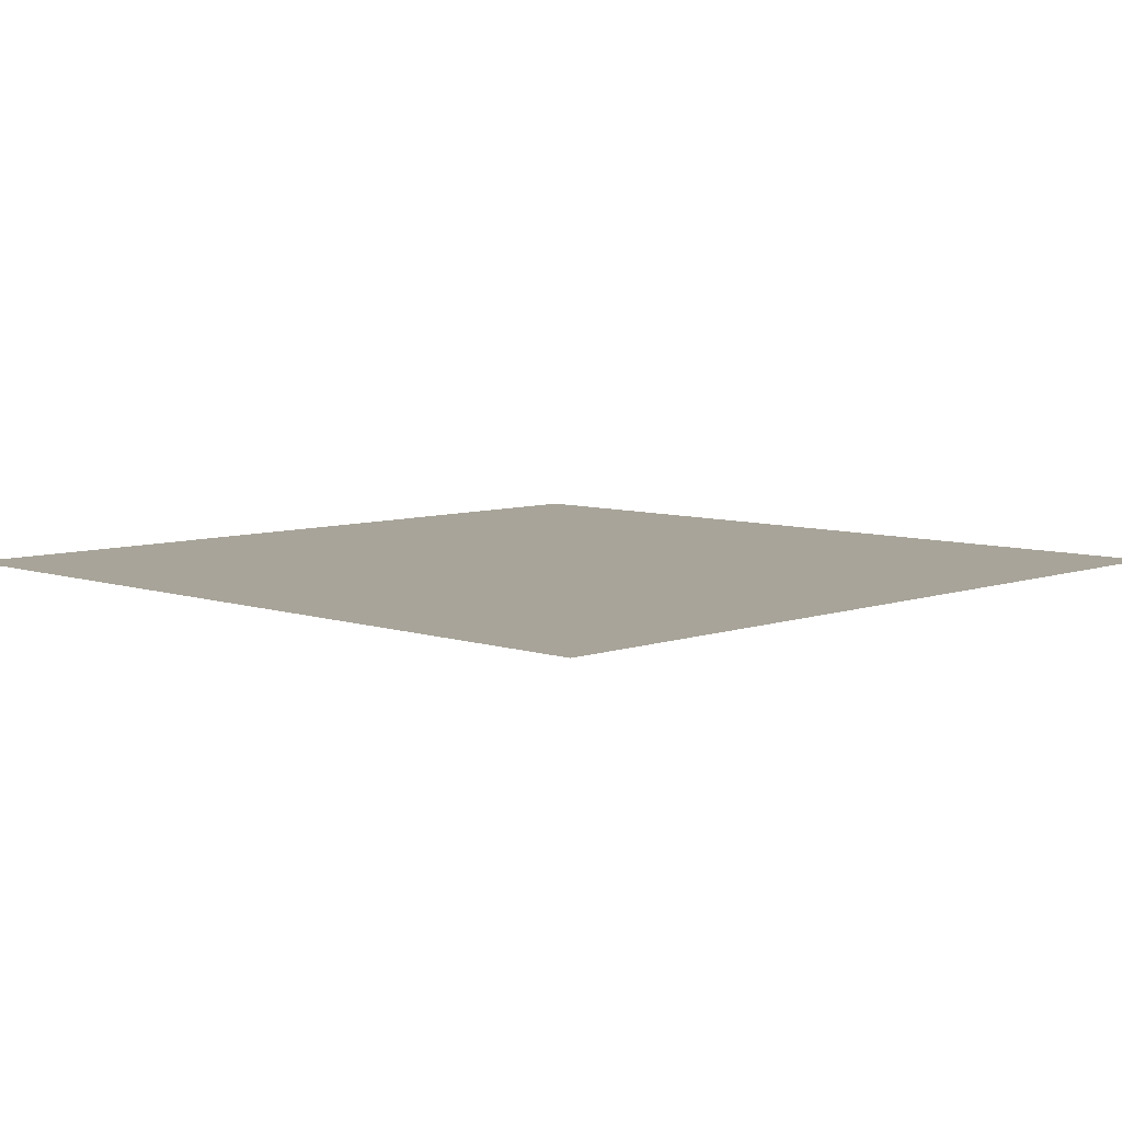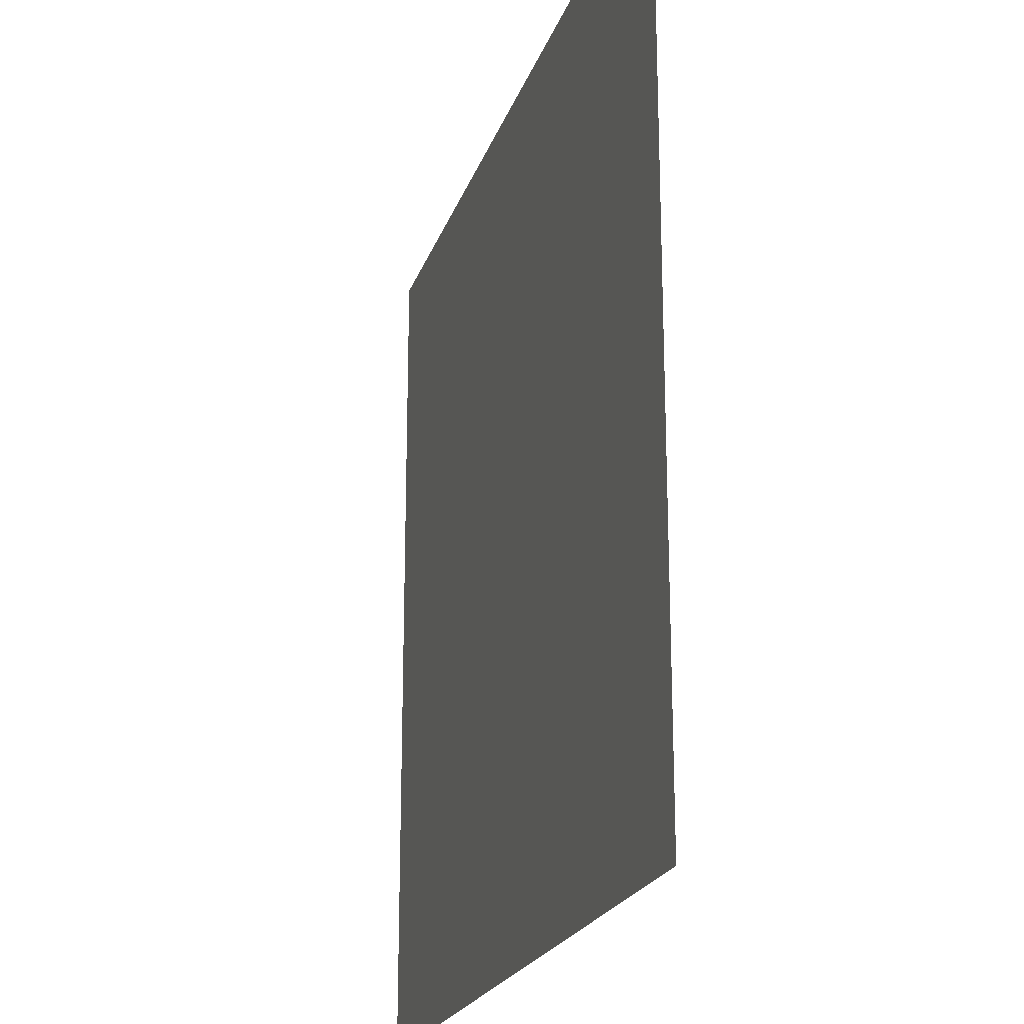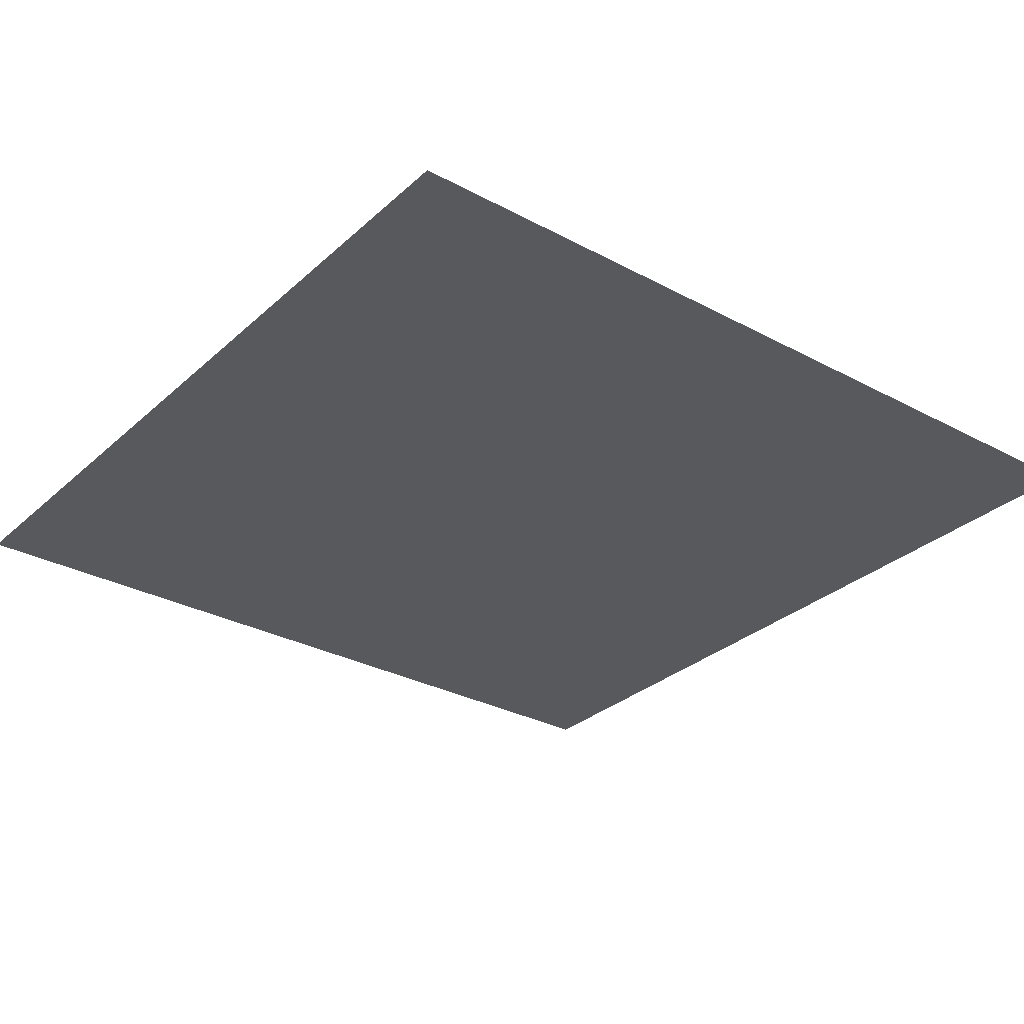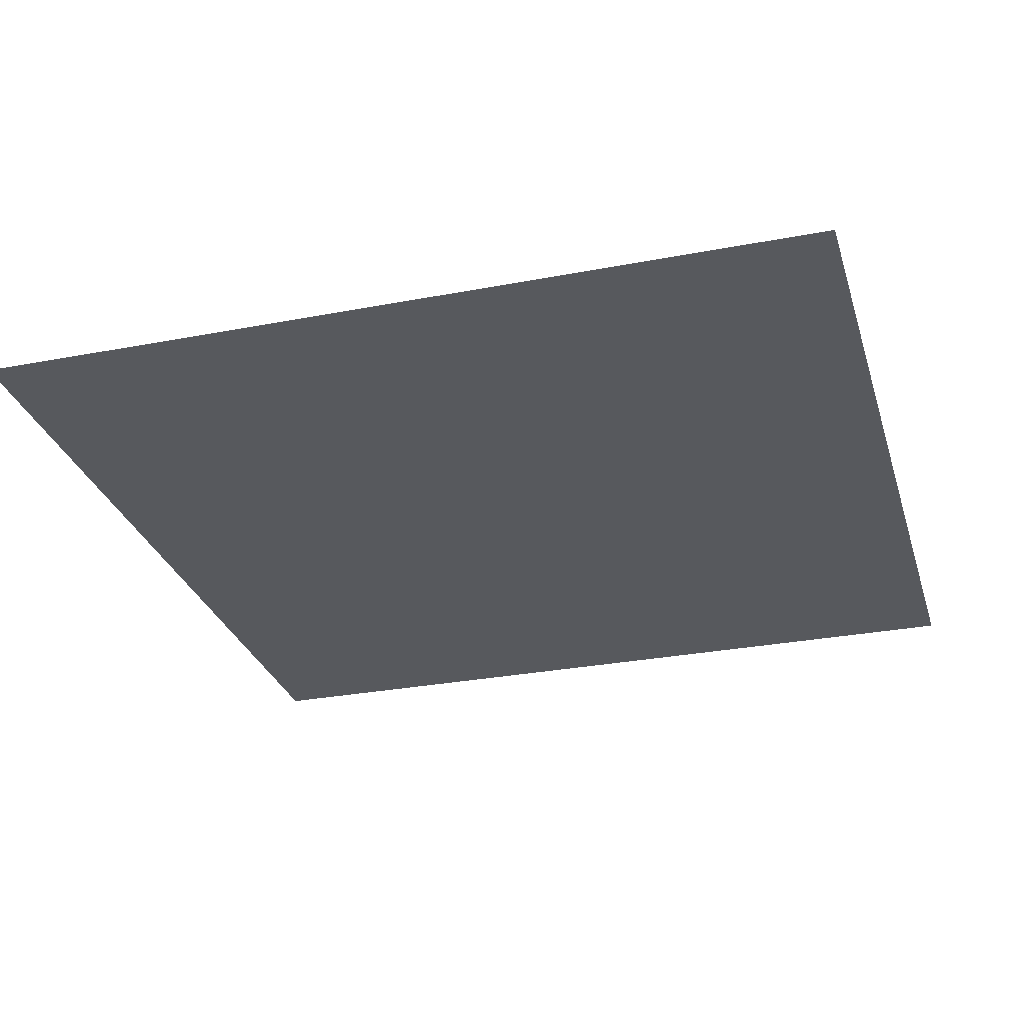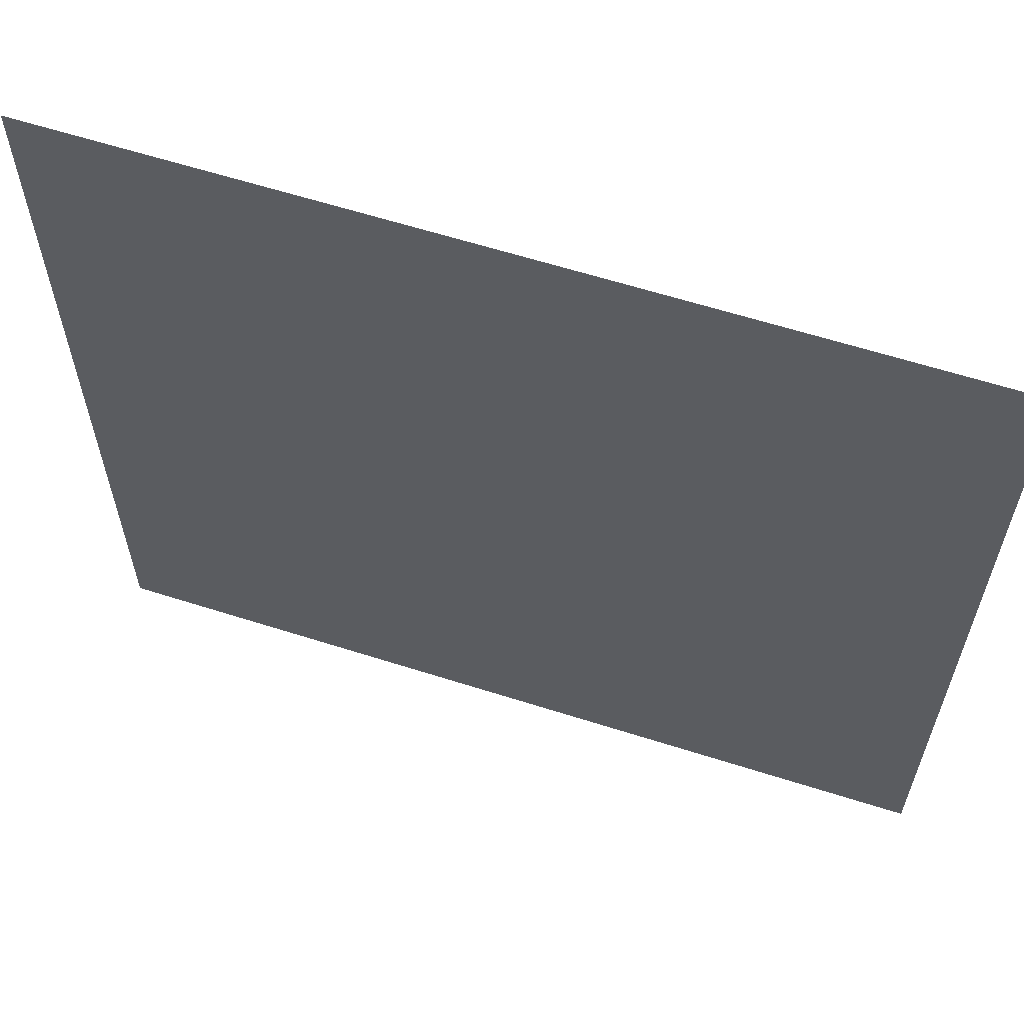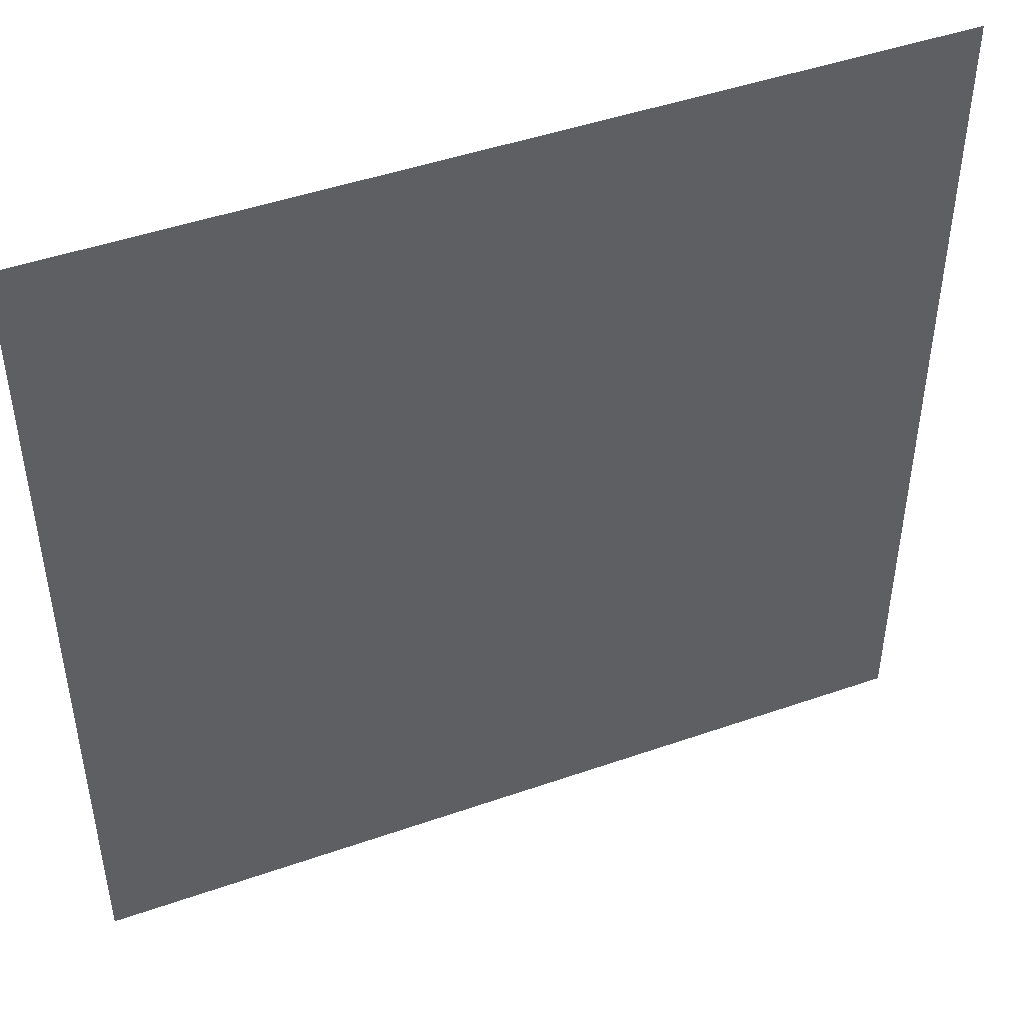
<metadata>
{"format":"obj","ext":"obj","renderer":"f3d","projection":"perspective","resolution":1024,"background":"white","views":[{"elev":7.1,"azim":-135.7,"up":"+Z"},{"elev":-21.1,"azim":-105.8,"up":"+Y"},{"elev":-30.2,"azim":-37.9,"up":"+Z"},{"elev":-29.1,"azim":105.9,"up":"+Z"},{"elev":62.2,"azim":-162.1,"up":"+Y"},{"elev":46.4,"azim":-21.7,"up":"+Y"}]}
</metadata>
<code>
v -19 -32 0
v -20 -32 0
v -20 -31 0
v -19 -31 0
g OutlineTestMap_mesh_0039
f 1 2 3 4

</code>
